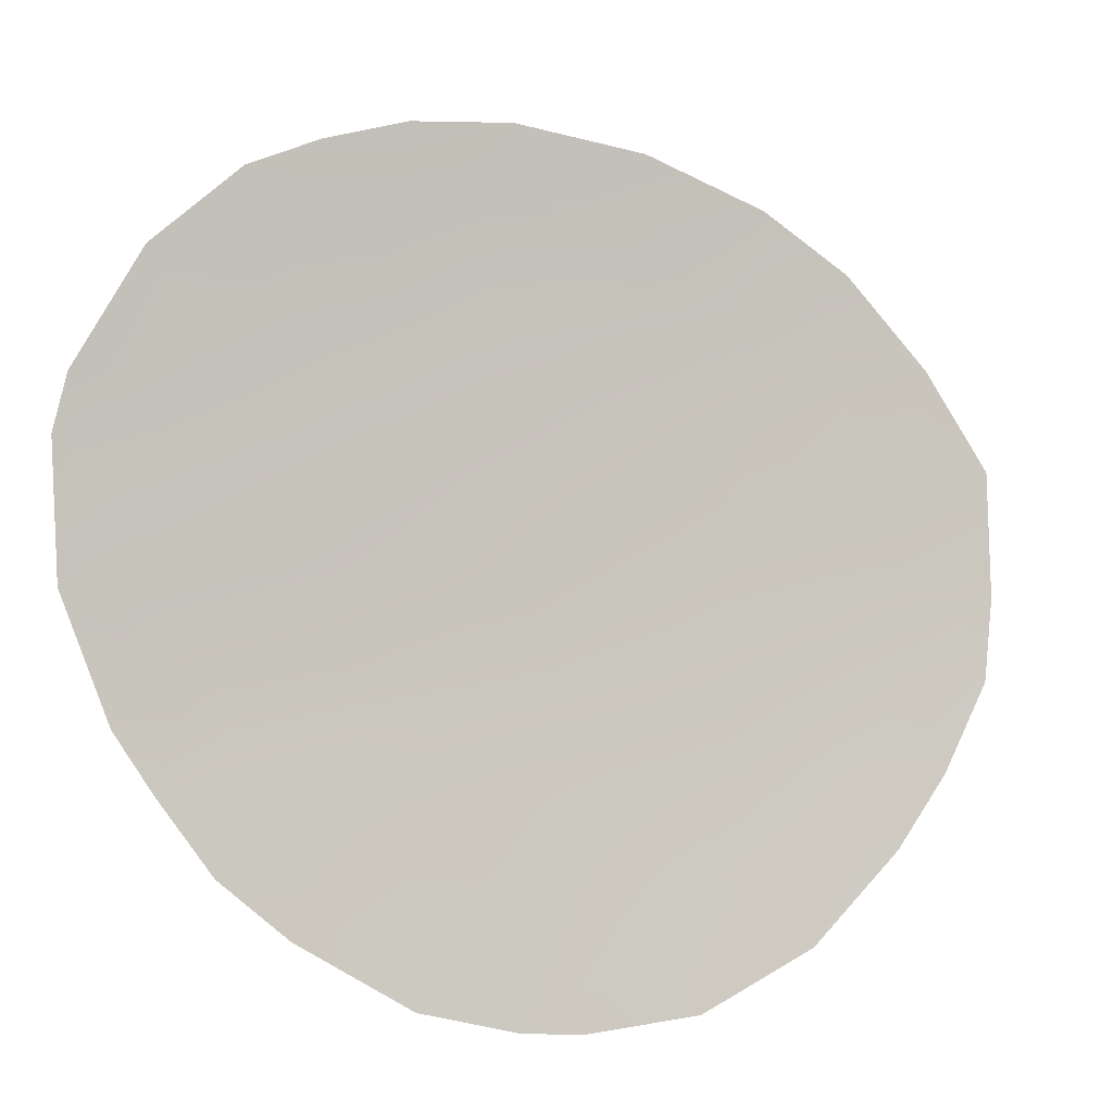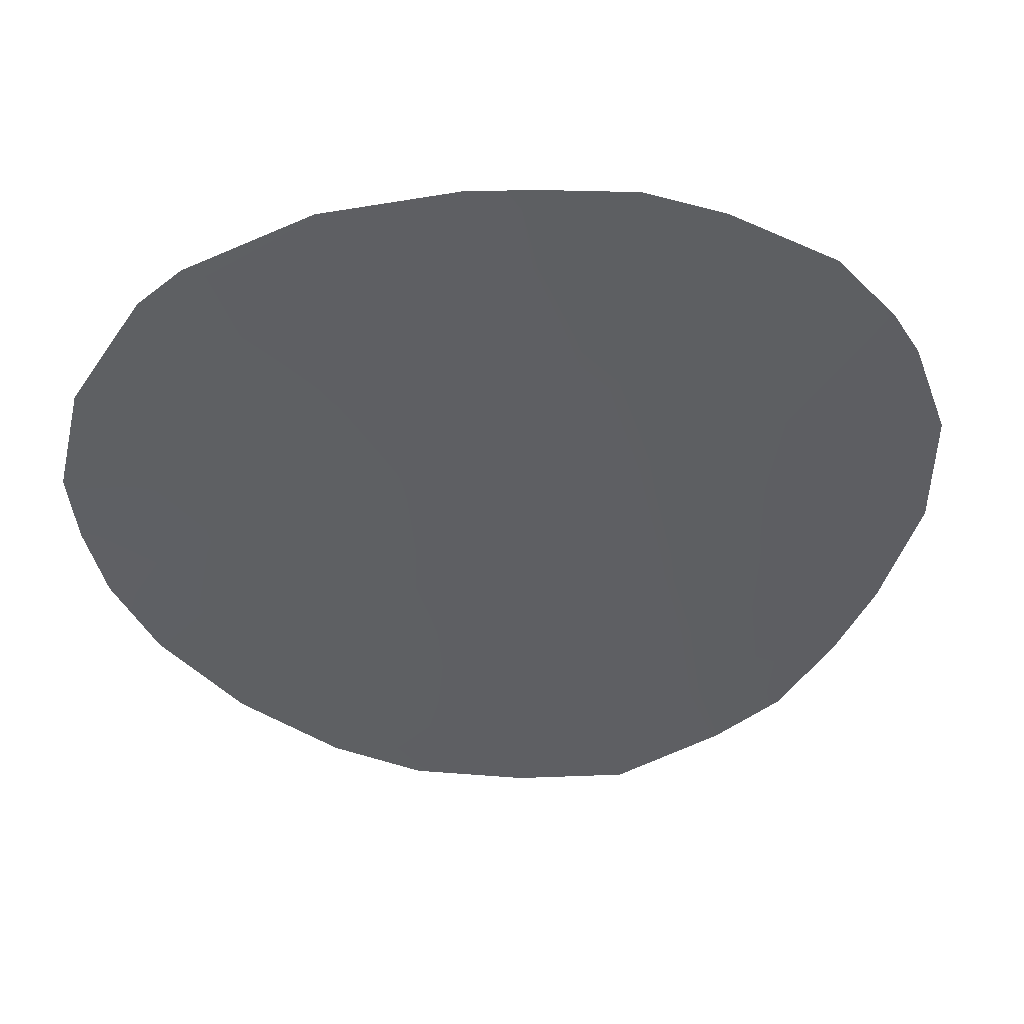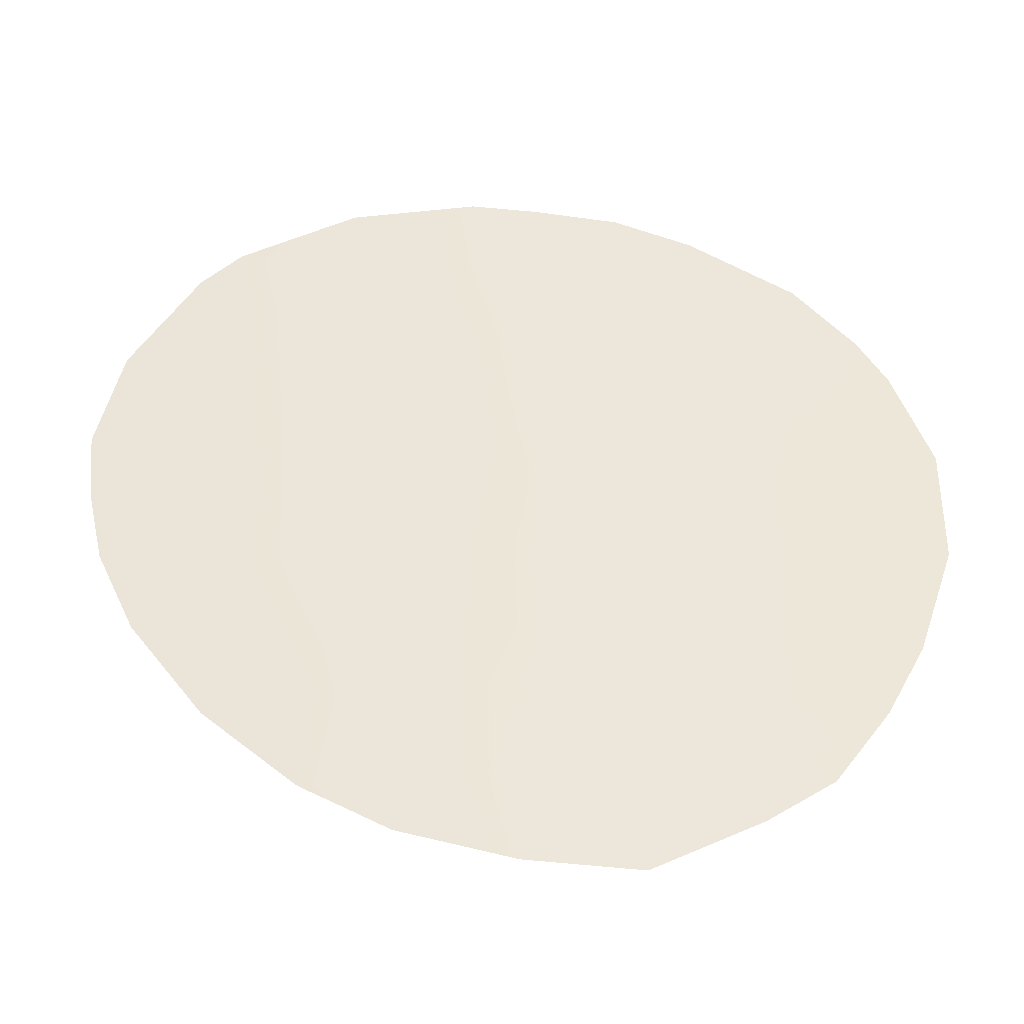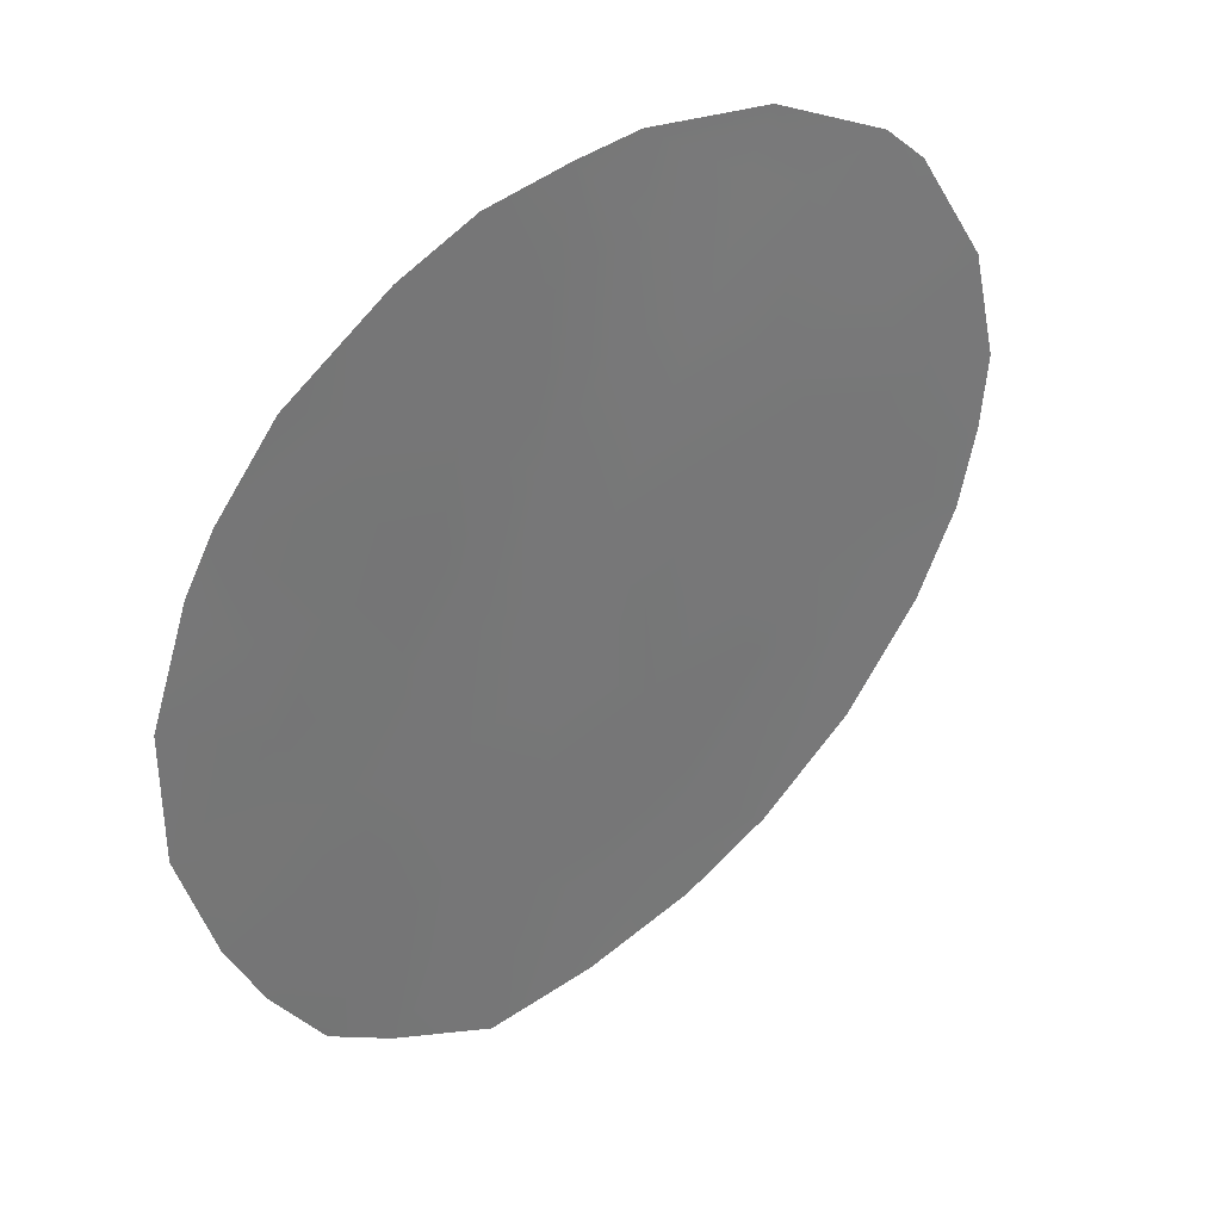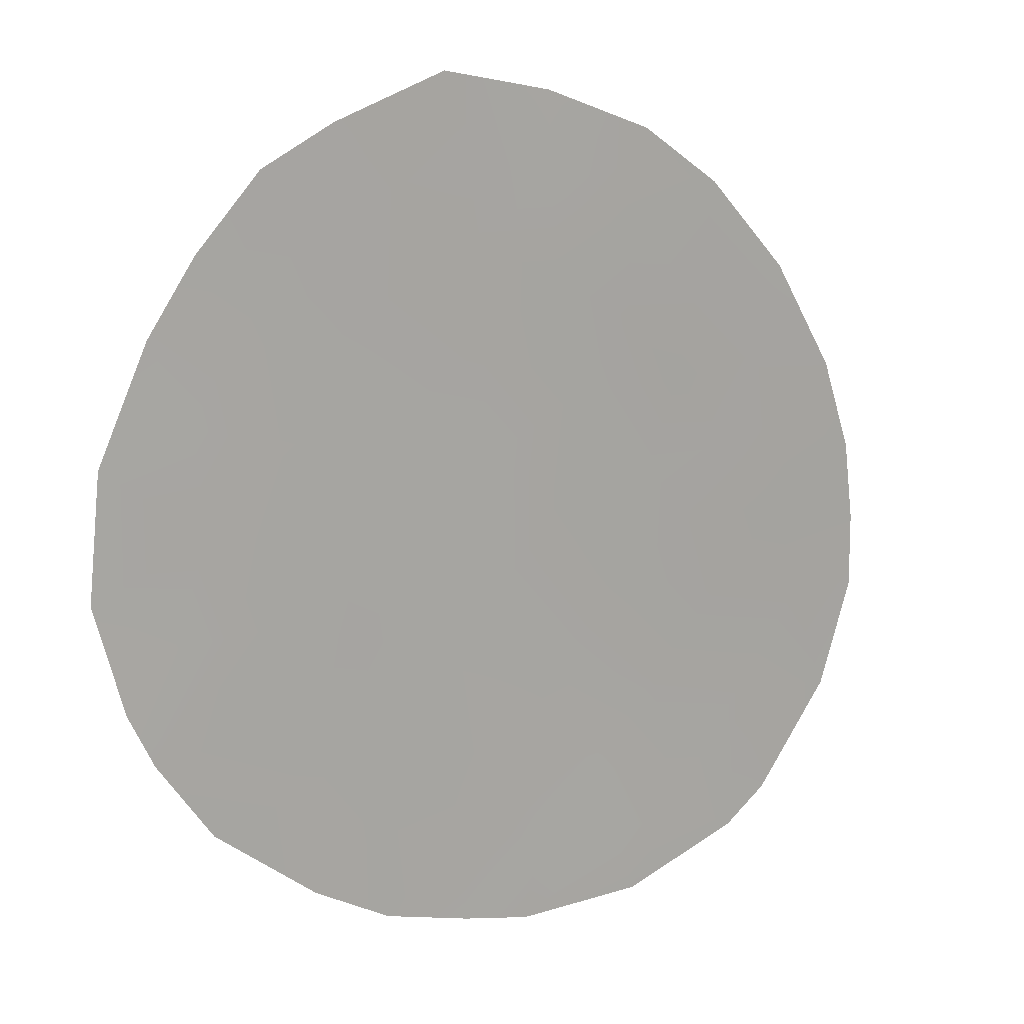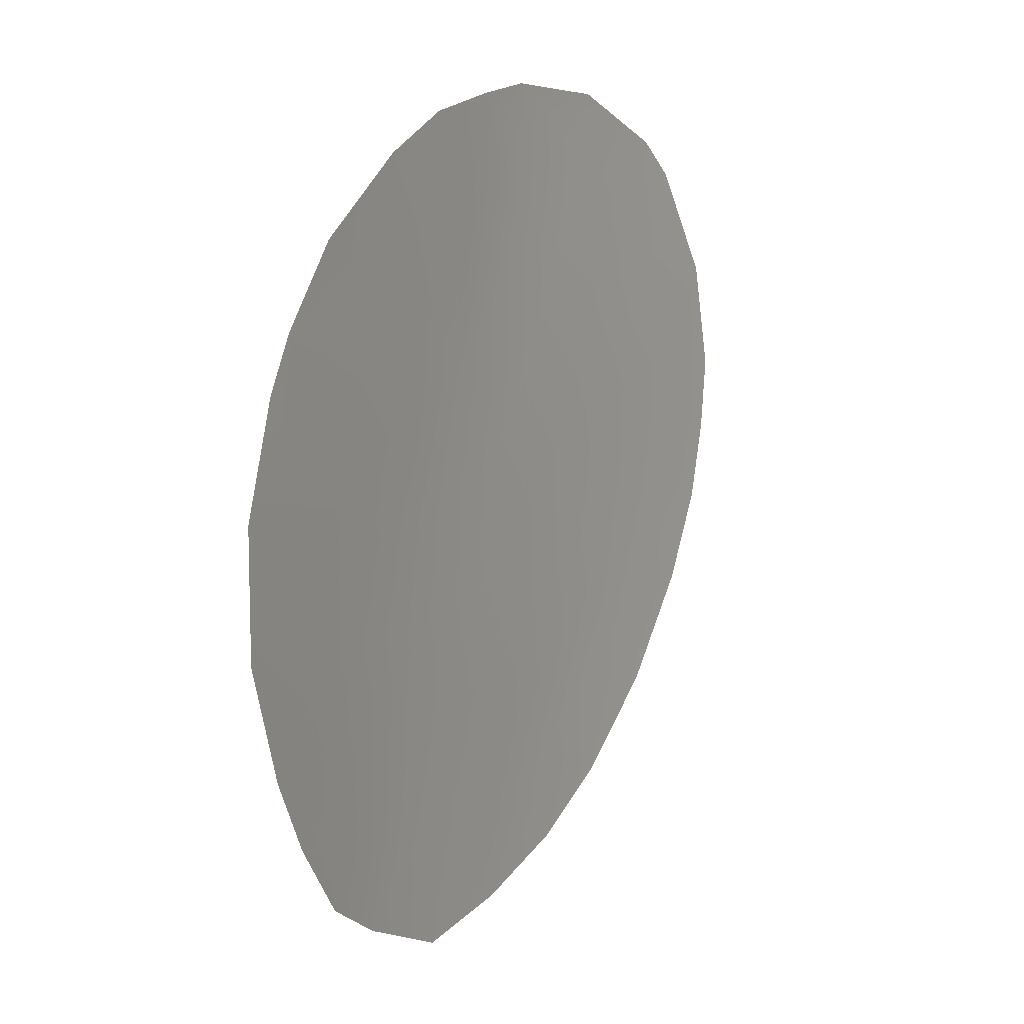
<metadata>
{"format":"obj","ext":"obj","renderer":"f3d","projection":"perspective","resolution":1024,"background":"white","views":[{"elev":61.0,"azim":-120.7,"up":"+Z"},{"elev":46.0,"azim":142.1,"up":"+Y"},{"elev":-38.5,"azim":149.6,"up":"+Y"},{"elev":34.4,"azim":-68.5,"up":"+Y"},{"elev":-78.2,"azim":-4.2,"up":"+Z"},{"elev":12.2,"azim":-89.8,"up":"+Y"}]}
</metadata>
<code>
v -53.66 -18.07 15.64
v -46.01 -19.63 20.22
v -51.02 -21.64 17.1
v -49.1 -20.69 18.24
v -46.5 -18.09 19.91
v -51.07 -15.51 17.11
v -47.21 -20.9 19.42
v -45.68 -21.35 20.41
v -49.73 -22.87 17.82
v -48.03 -17.07 18.95
v -54.57 -16.4 15.19
v -47.66 -19.12 19.16
v -42.99 -16.44 22.27
v -43.11 -17.88 22.19
v -50.55 -10.26 17.47
v -52.05 -10.52 16.65
v -45.22 -11.46 20.76
v -57.46 -19.43 13.65
v -55.28 -12.53 14.88
v -48.25 -25.72 18.69
v -47.19 -10.4 19.48
v -53.42 -11.19 15.89
v -55.05 -24.69 14.78
v -52.05 -26.55 16.41
v -43.4 -14.32 22
v -46.8 -24.76 19.65
v -45.27 -23.14 20.69
v -57.49 -17.01 13.67
v -56.83 -14.96 14.01
v -56.05 -23.18 14.3
v -44.04 -21.14 21.52
v -43.39 -19.42 21.98
v -48.1 -13.24 18.95
v -49.22 -11.78 18.21
v -54.53 -19.79 15.14
v -50.77 -19.45 17.26
v -49.22 -18.78 18.19
v -44.26 -16.35 21.41
v -51.38 -23.59 16.85
v -53.8 -13.16 15.66
v -52.46 -14.22 16.37
v -51.85 -17.77 16.64
v -52.77 -24.47 16.02
v -52.28 -12.31 16.5
v -55.33 -21.65 14.7
v -47.62 -11.48 19.21
v -49.36 -10.12 18.14
v -44.69 -20.01 21.08
v -50.77 -12.03 17.34
v -53.88 -25.56 15.37
v -52.62 -20.08 16.18
v -54.34 -23.45 15.17
v -50.1 -17.3 17.69
v -47.16 -14.86 19.53
v -54.27 -14.56 15.38
v -48.37 -23.7 18.64
v -51.39 -25.18 16.83
v -50.16 -26.32 17.54
v -56.33 -13.98 14.28
v -49.97 -24.55 17.65
v -52.85 -16.16 16.12
v -48.28 -22.11 18.72
v -46.94 -22.71 19.56
v -46.03 -16.53 20.24
v -51.18 -13.6 17.09
v -44.53 -12.18 21.23
v -56.76 -21.7 13.98
v -48.66 -25 18.44
v -45.29 -14.4 20.73
v -44.79 -18.28 21.03
v -49.05 -15.25 18.33
v -53.96 -21.47 15.42
v -56.09 -16.14 14.4
v -52.69 -22.47 16.09
v -55.63 -18.17 14.59
v -55.98 -20.18 14.39
v -49.86 -13.77 17.83
v -46.47 -12.06 19.95
f 38 13 14
f 49 16 15
f 44 22 16
f 78 33 46
f 71 53 6
f 12 5 2
f 62 63 56
f 43 24 50
f 5 64 70
f 49 44 16
f 40 44 41
f 31 27 8
f 32 70 14
f 34 46 33
f 3 36 4
f 3 51 36
f 37 12 4
f 36 37 4
f 68 20 58
f 10 5 12
f 22 40 19
f 44 40 22
f 31 48 32
f 9 39 3
f 31 8 48
f 52 43 50
f 50 23 52
f 1 42 51
f 1 51 35
f 43 57 24
f 2 8 7
f 7 8 63
f 30 52 23
f 42 61 6
f 11 61 1
f 61 42 1
f 6 53 42
f 42 53 36
f 6 77 71
f 71 10 53
f 4 62 9
f 57 58 24
f 56 68 60
f 74 43 52
f 59 19 40
f 38 69 25
f 38 25 13
f 57 60 58
f 6 61 41
f 40 41 55
f 41 61 55
f 61 11 55
f 33 54 71
f 7 12 2
f 65 44 49
f 38 70 64
f 5 70 2
f 7 62 4
f 9 62 56
f 62 7 63
f 39 9 60
f 39 60 57
f 36 51 42
f 8 27 63
f 26 63 27
f 10 37 53
f 53 37 36
f 37 10 12
f 54 64 10
f 5 10 64
f 56 63 26
f 29 73 28
f 11 59 55
f 34 15 47
f 41 65 6
f 3 4 9
f 17 66 69
f 66 25 69
f 12 7 4
f 45 30 67
f 45 67 76
f 41 44 65
f 34 49 15
f 2 70 48
f 43 39 57
f 48 70 32
f 59 11 73
f 14 70 38
f 8 2 48
f 68 56 26
f 68 26 20
f 69 78 17
f 60 68 58
f 9 56 60
f 33 77 34
f 54 69 64
f 49 34 77
f 11 75 73
f 1 75 11
f 69 54 78
f 69 38 64
f 49 77 65
f 73 75 28
f 46 47 21
f 46 34 47
f 10 71 54
f 33 71 77
f 73 29 59
f 43 74 39
f 72 51 74
f 72 52 45
f 52 72 74
f 75 18 28
f 45 52 30
f 74 3 39
f 75 1 35
f 35 51 72
f 76 67 18
f 75 76 18
f 76 75 35
f 72 45 35
f 74 51 3
f 45 76 35
f 65 77 6
f 78 54 33
f 21 17 78
f 40 55 59
f 21 78 46

</code>
